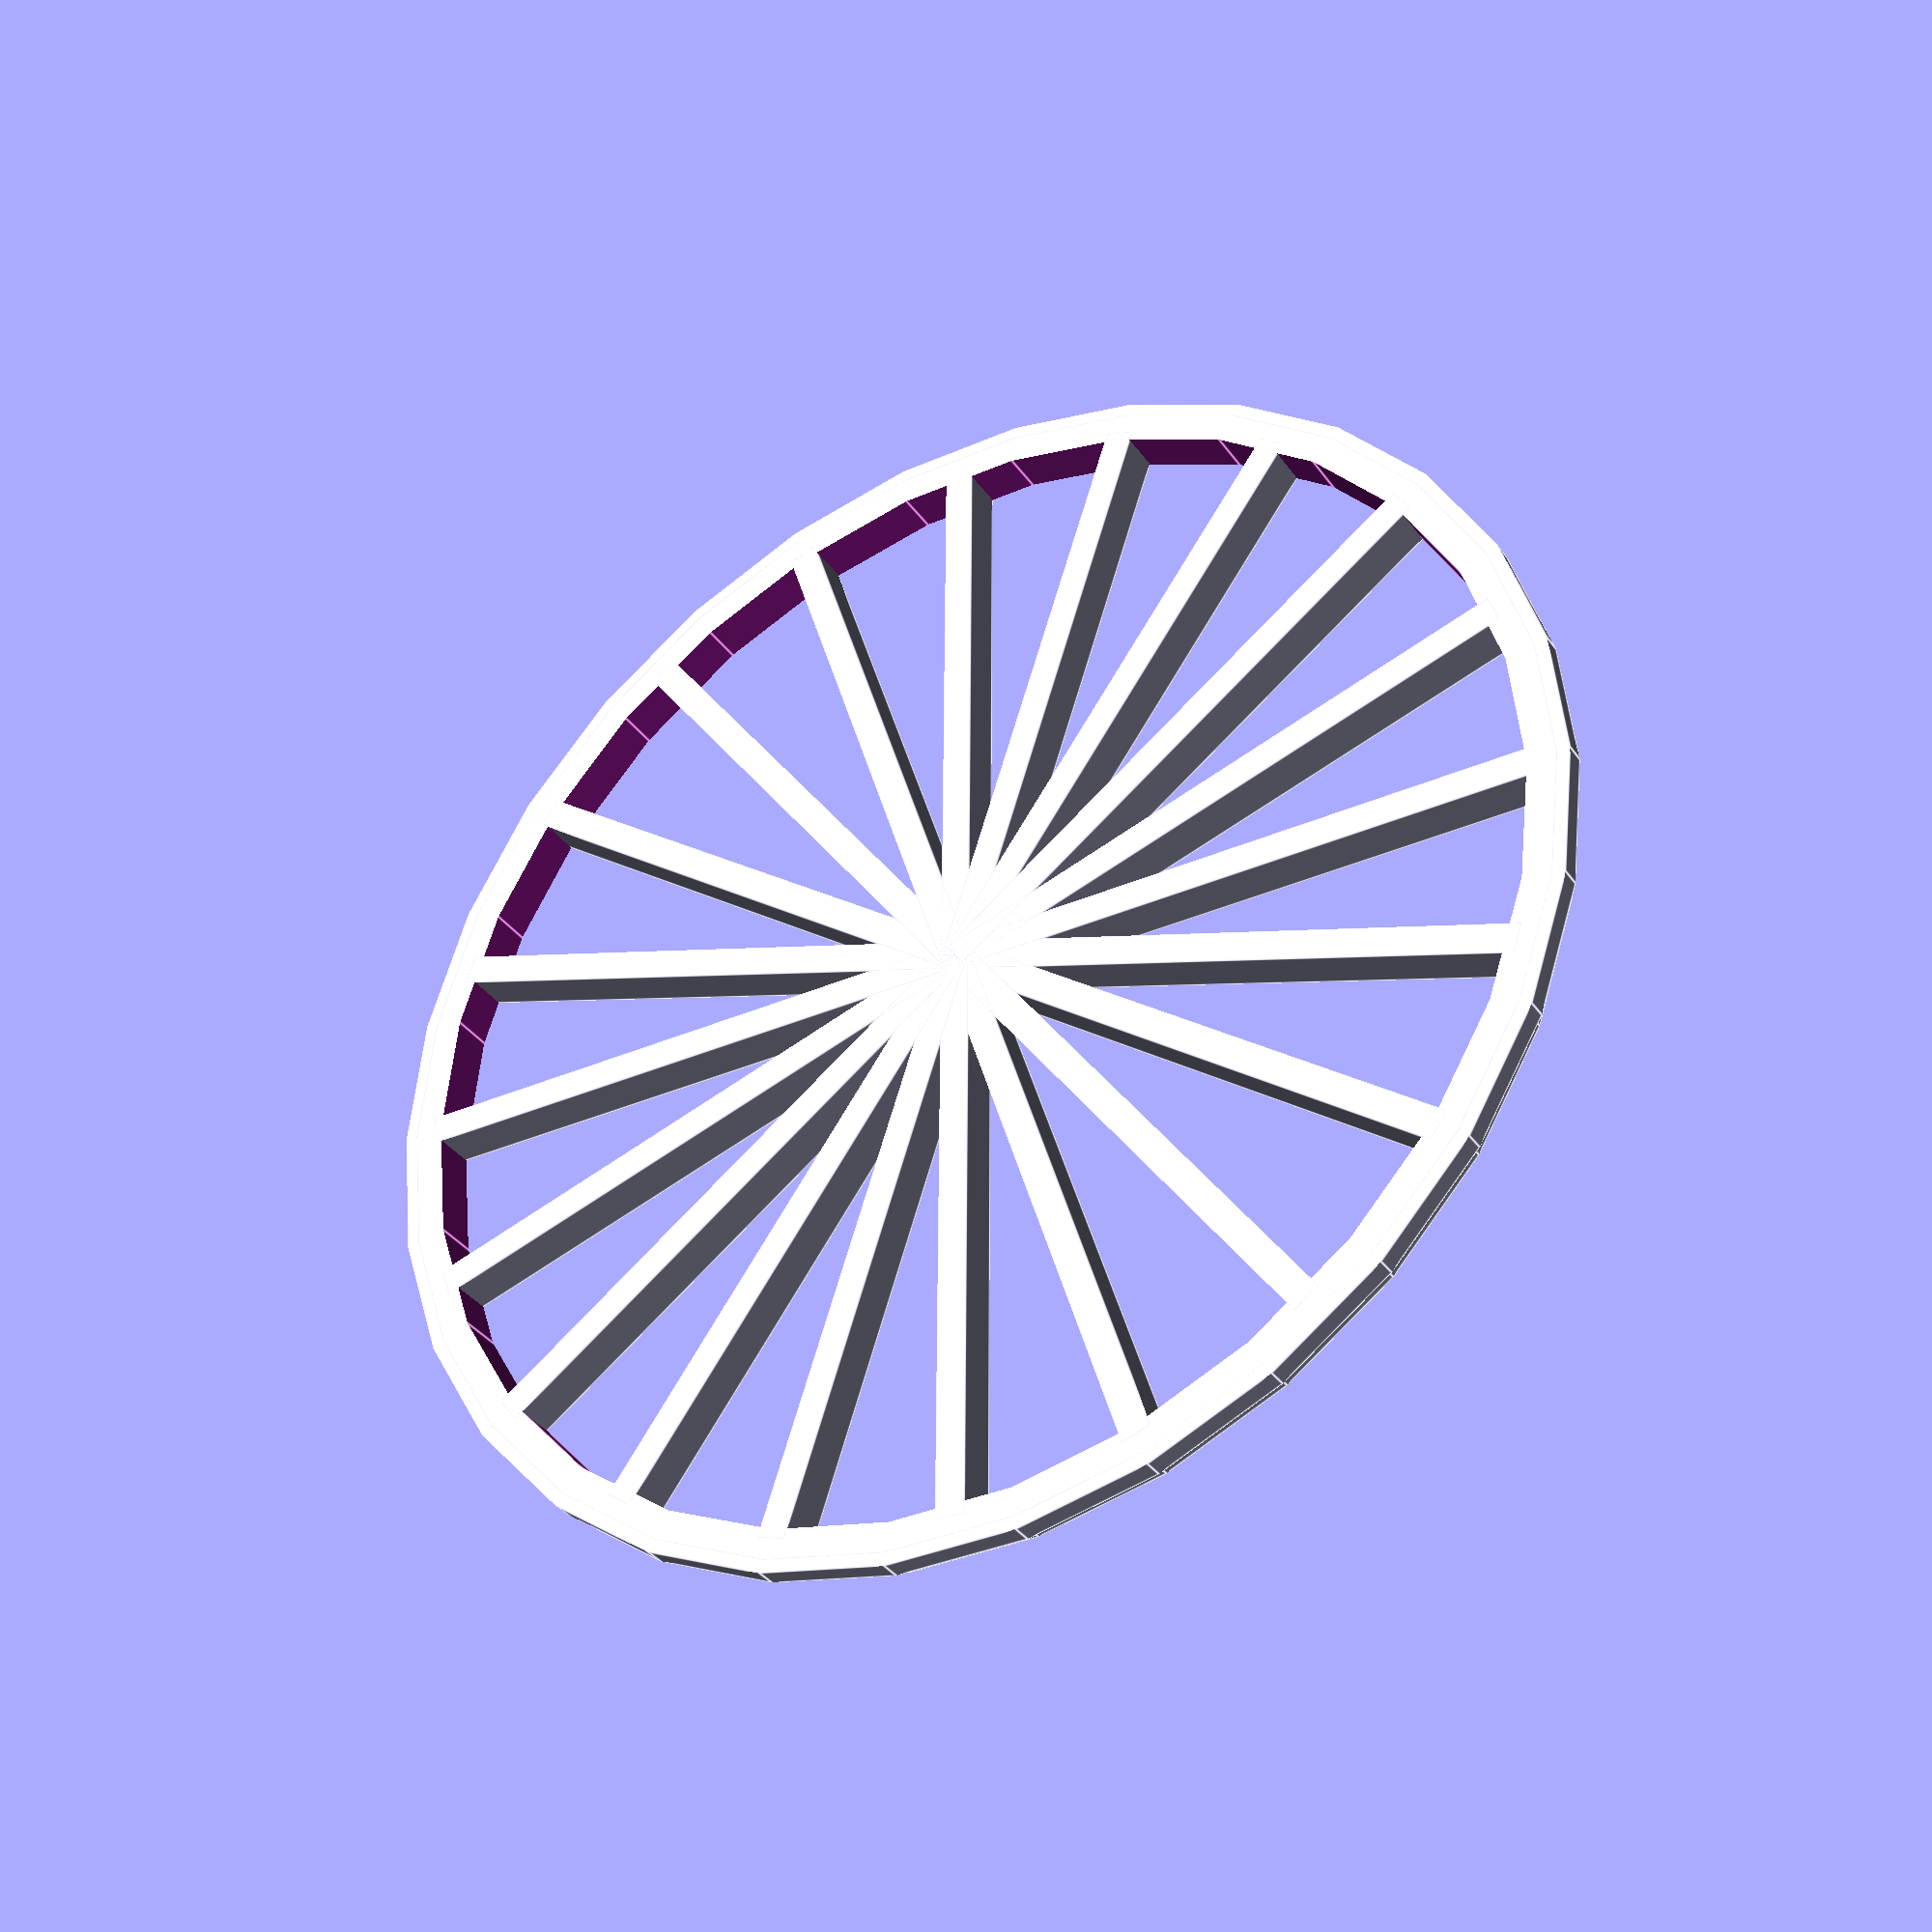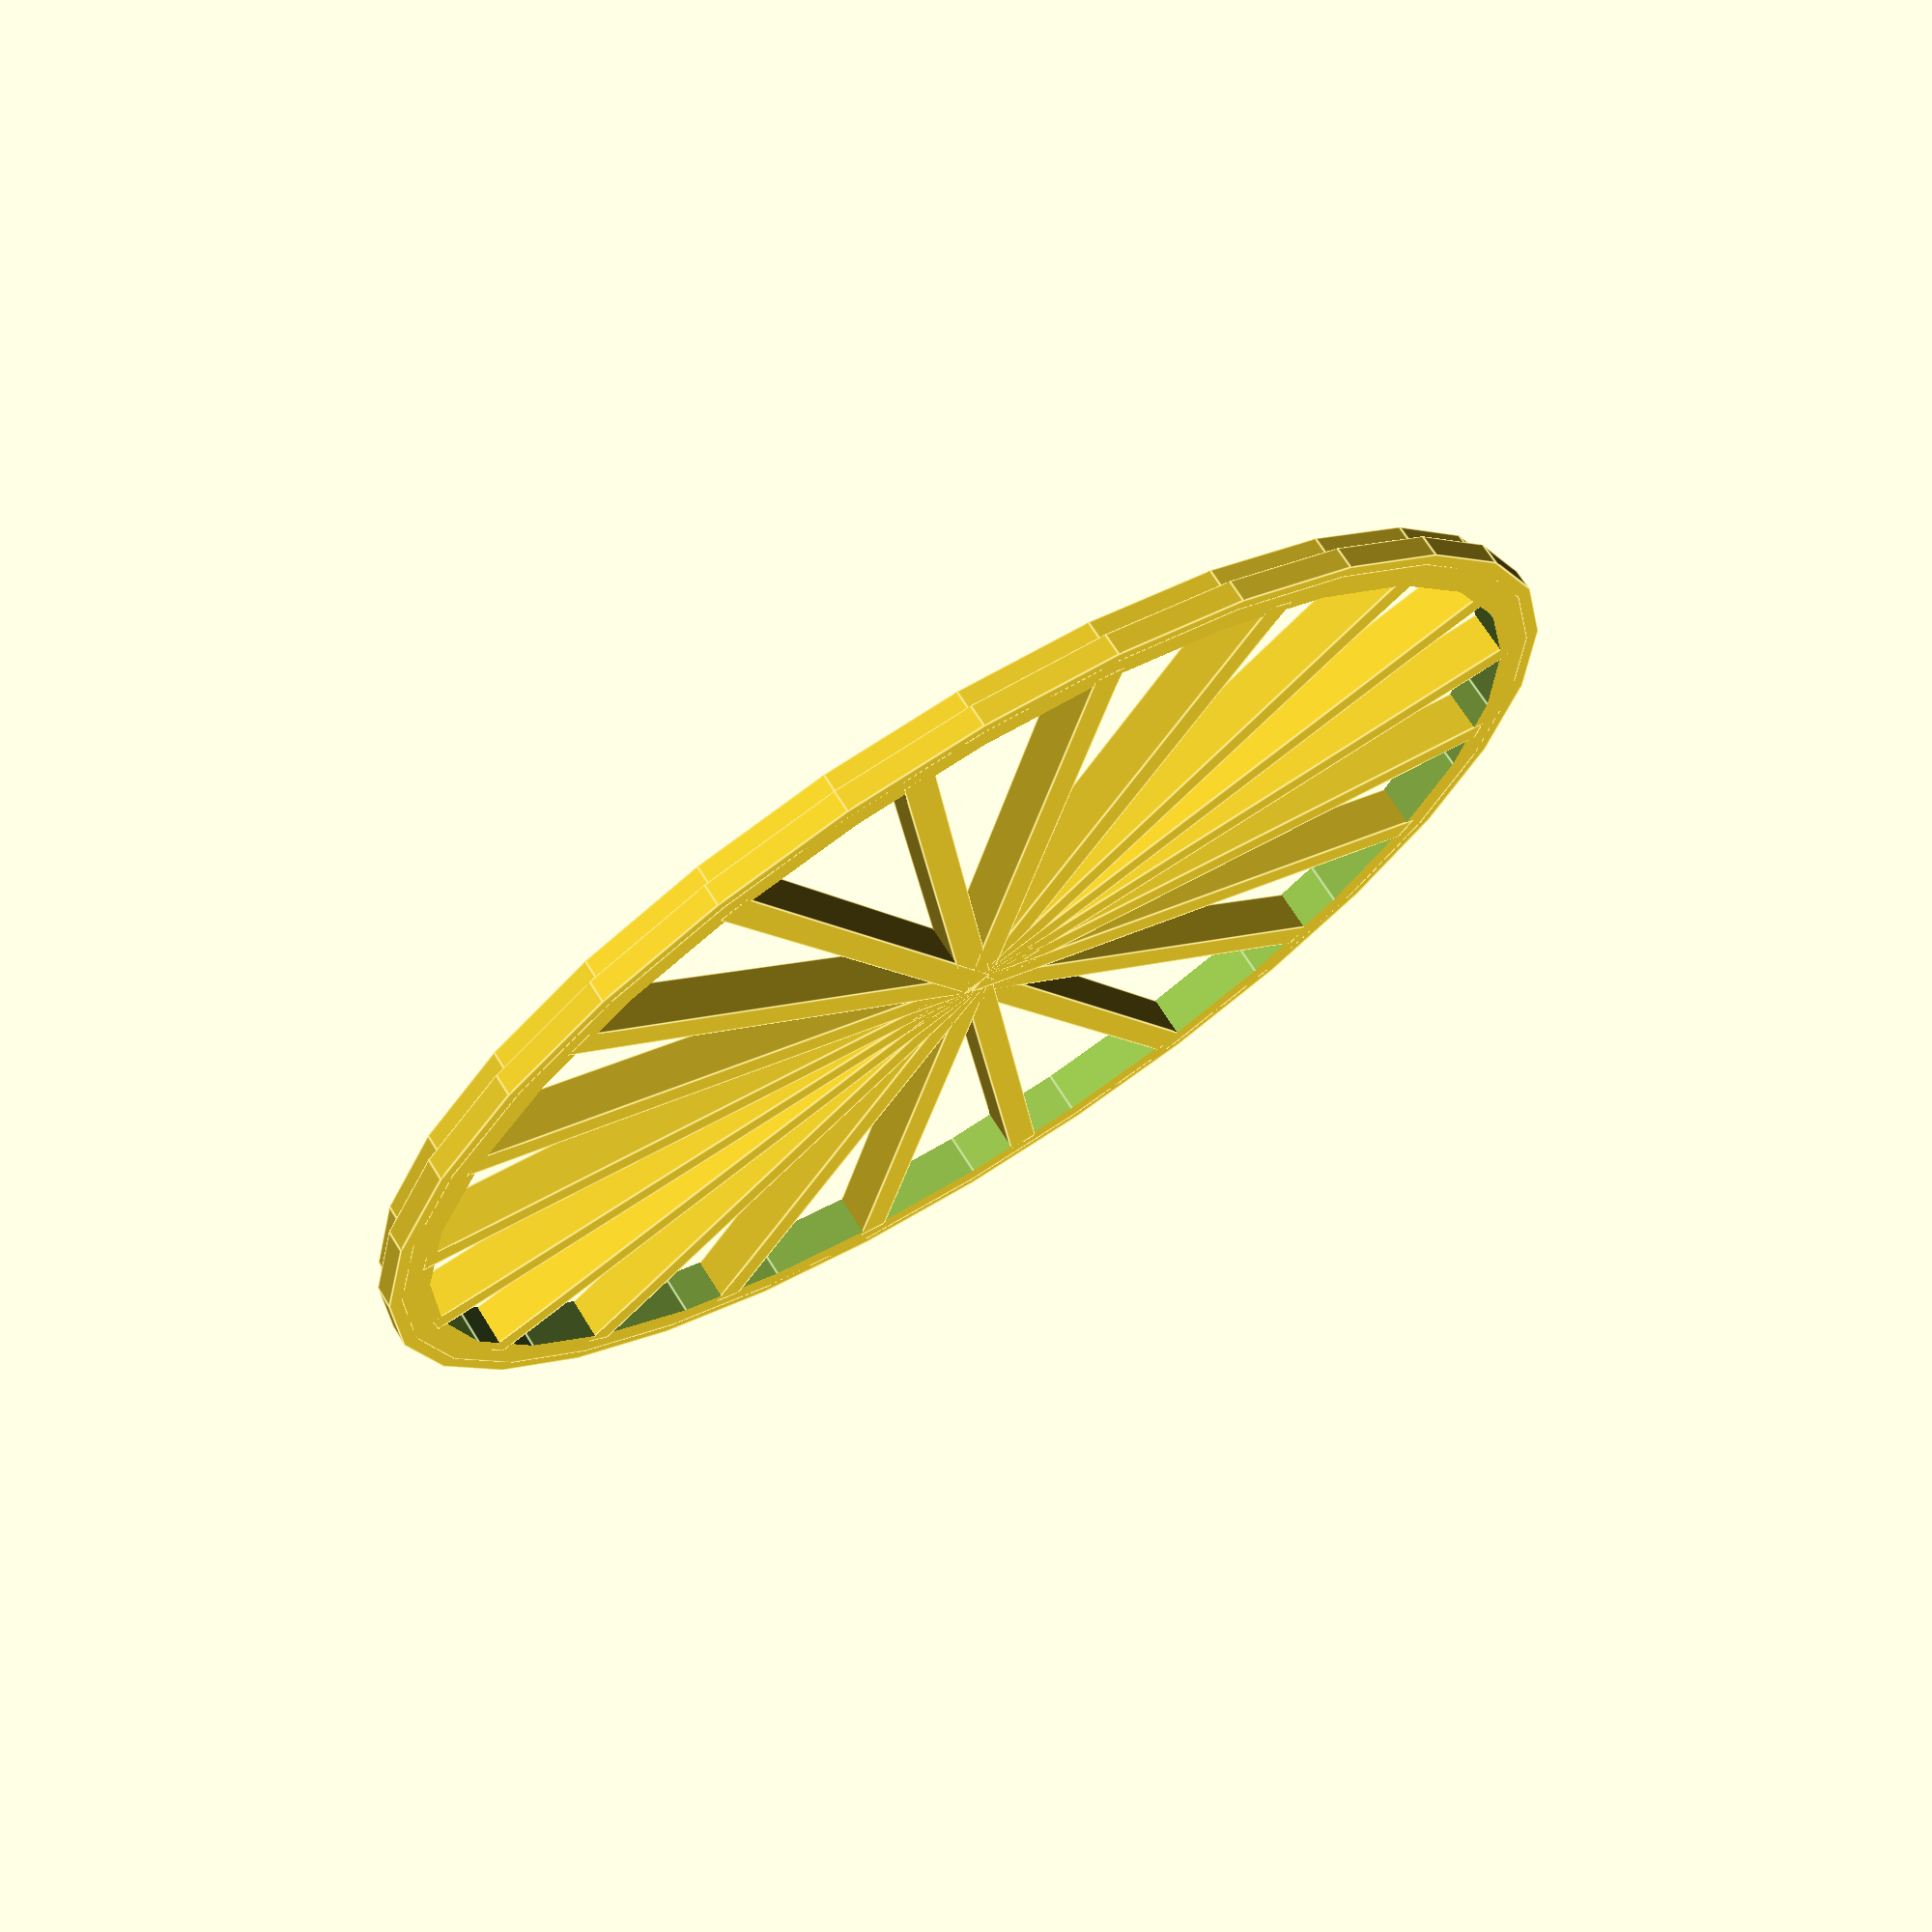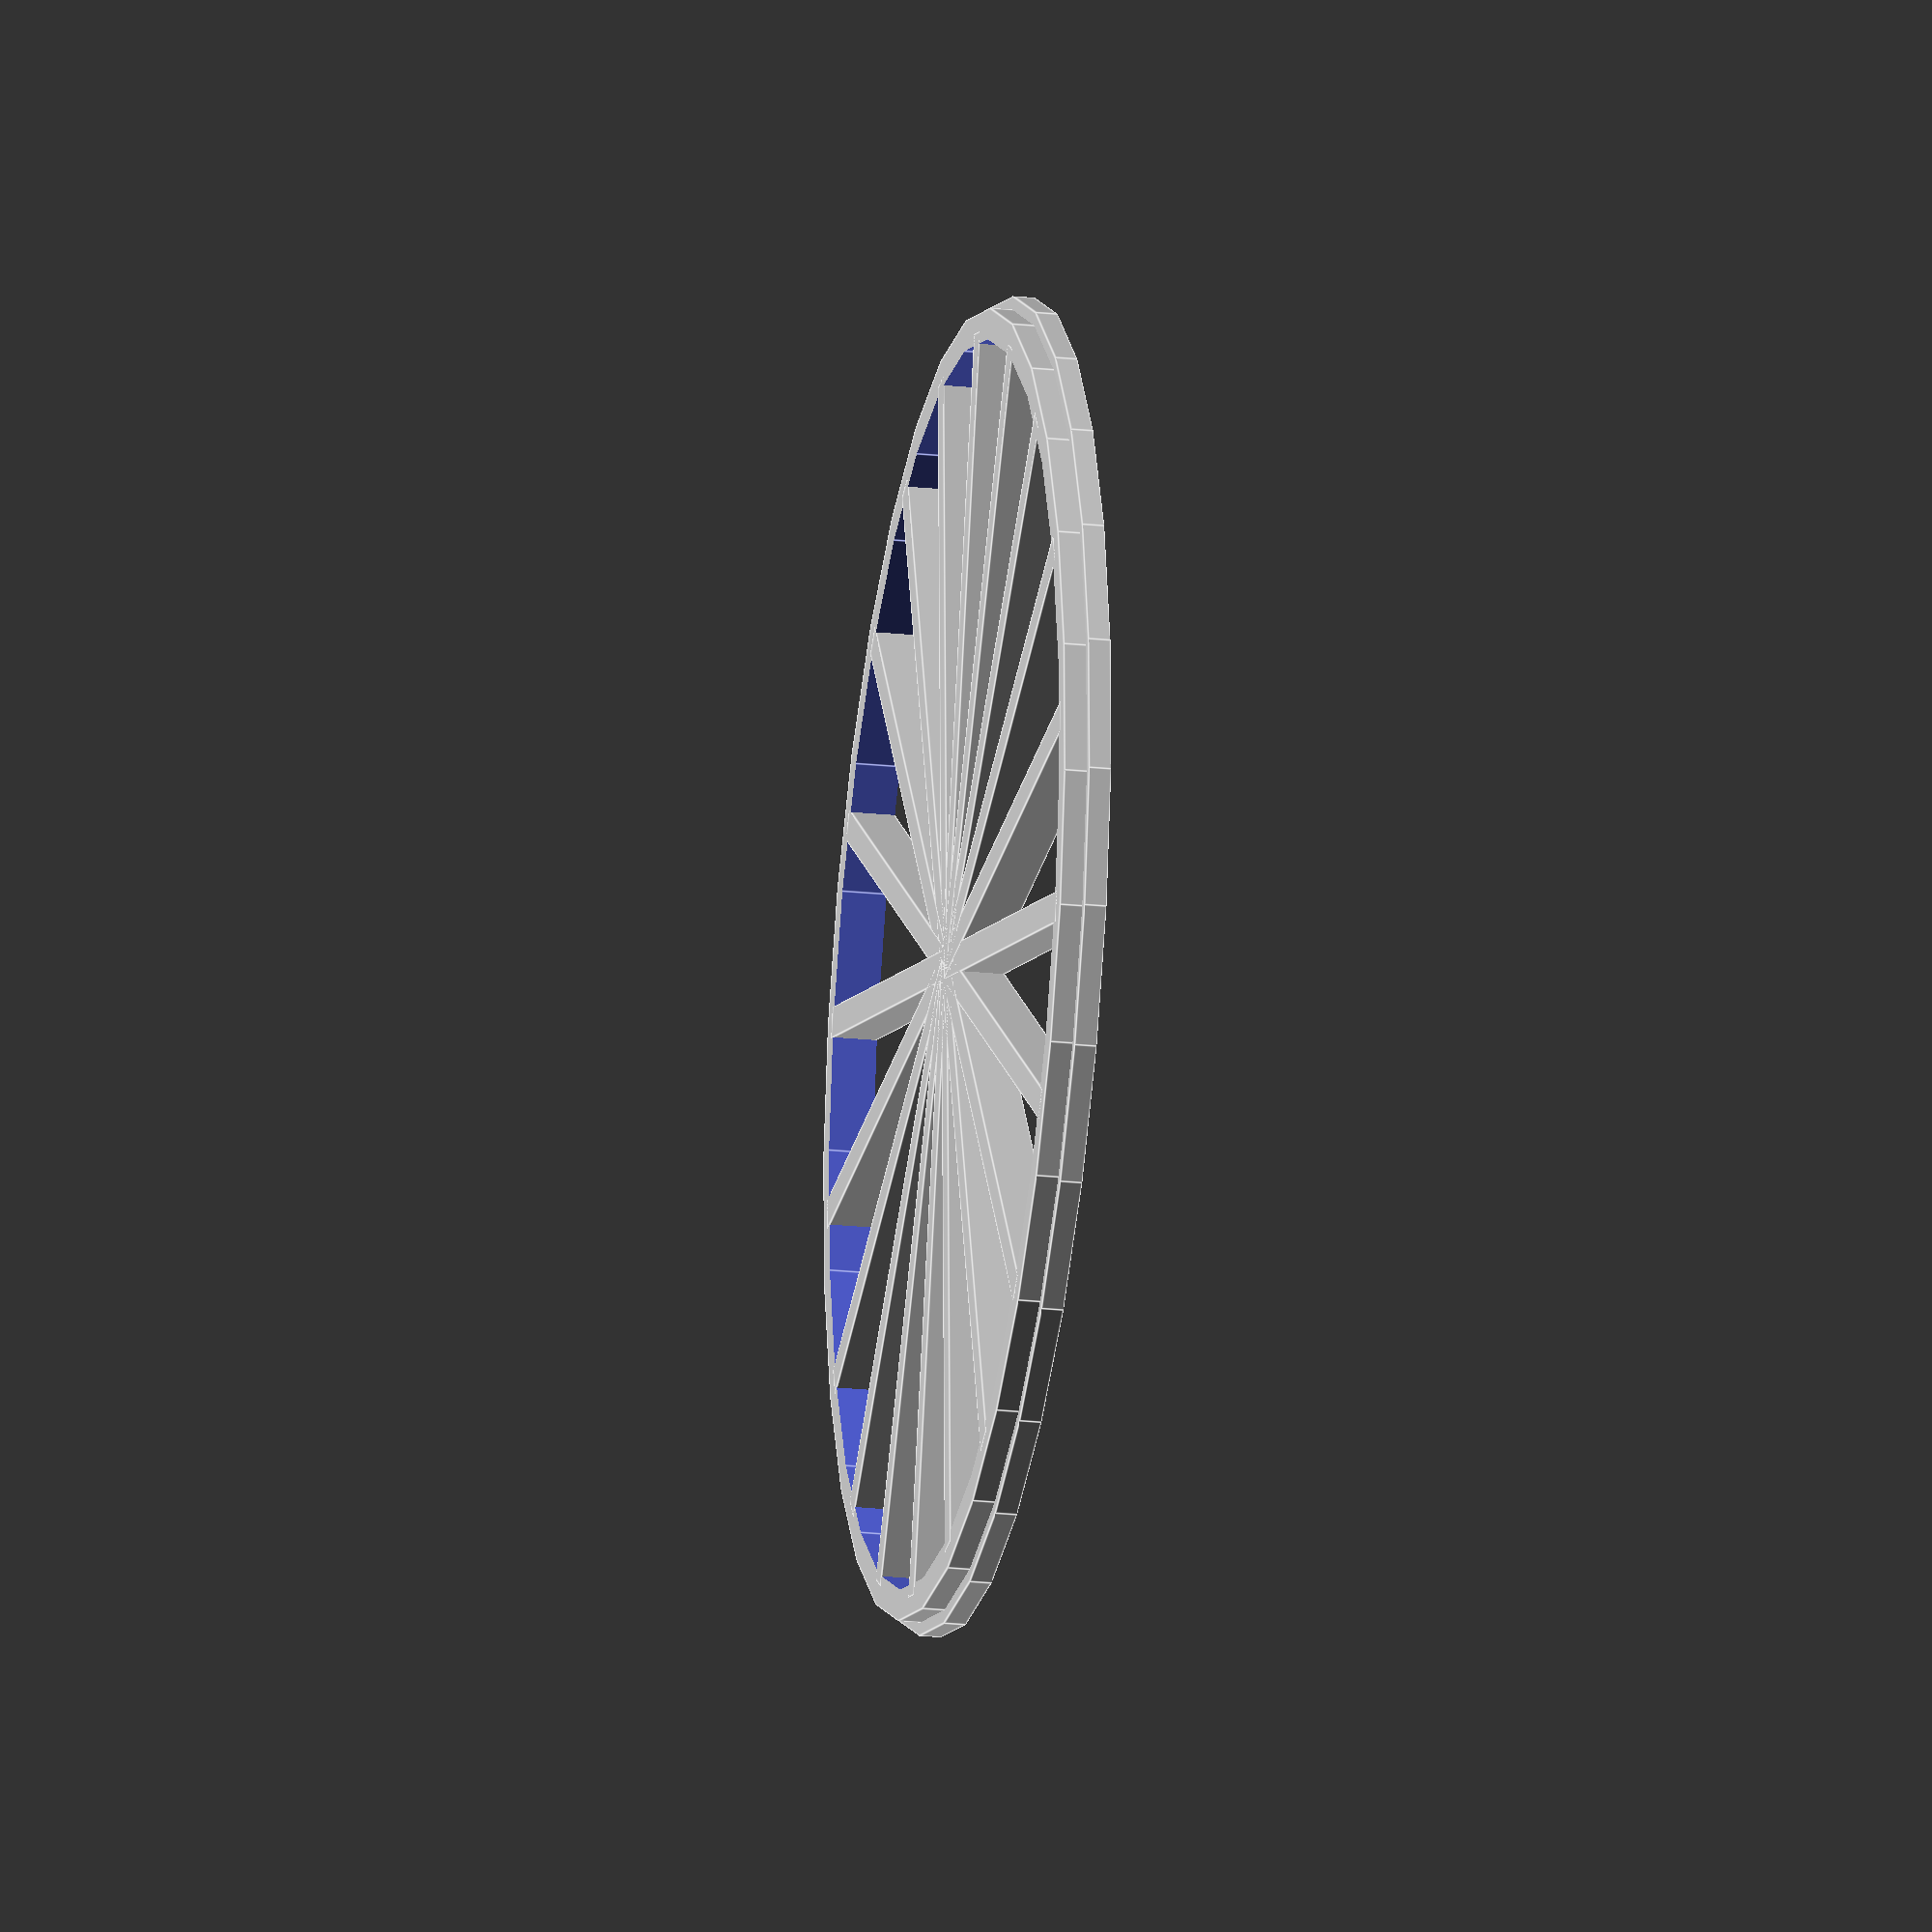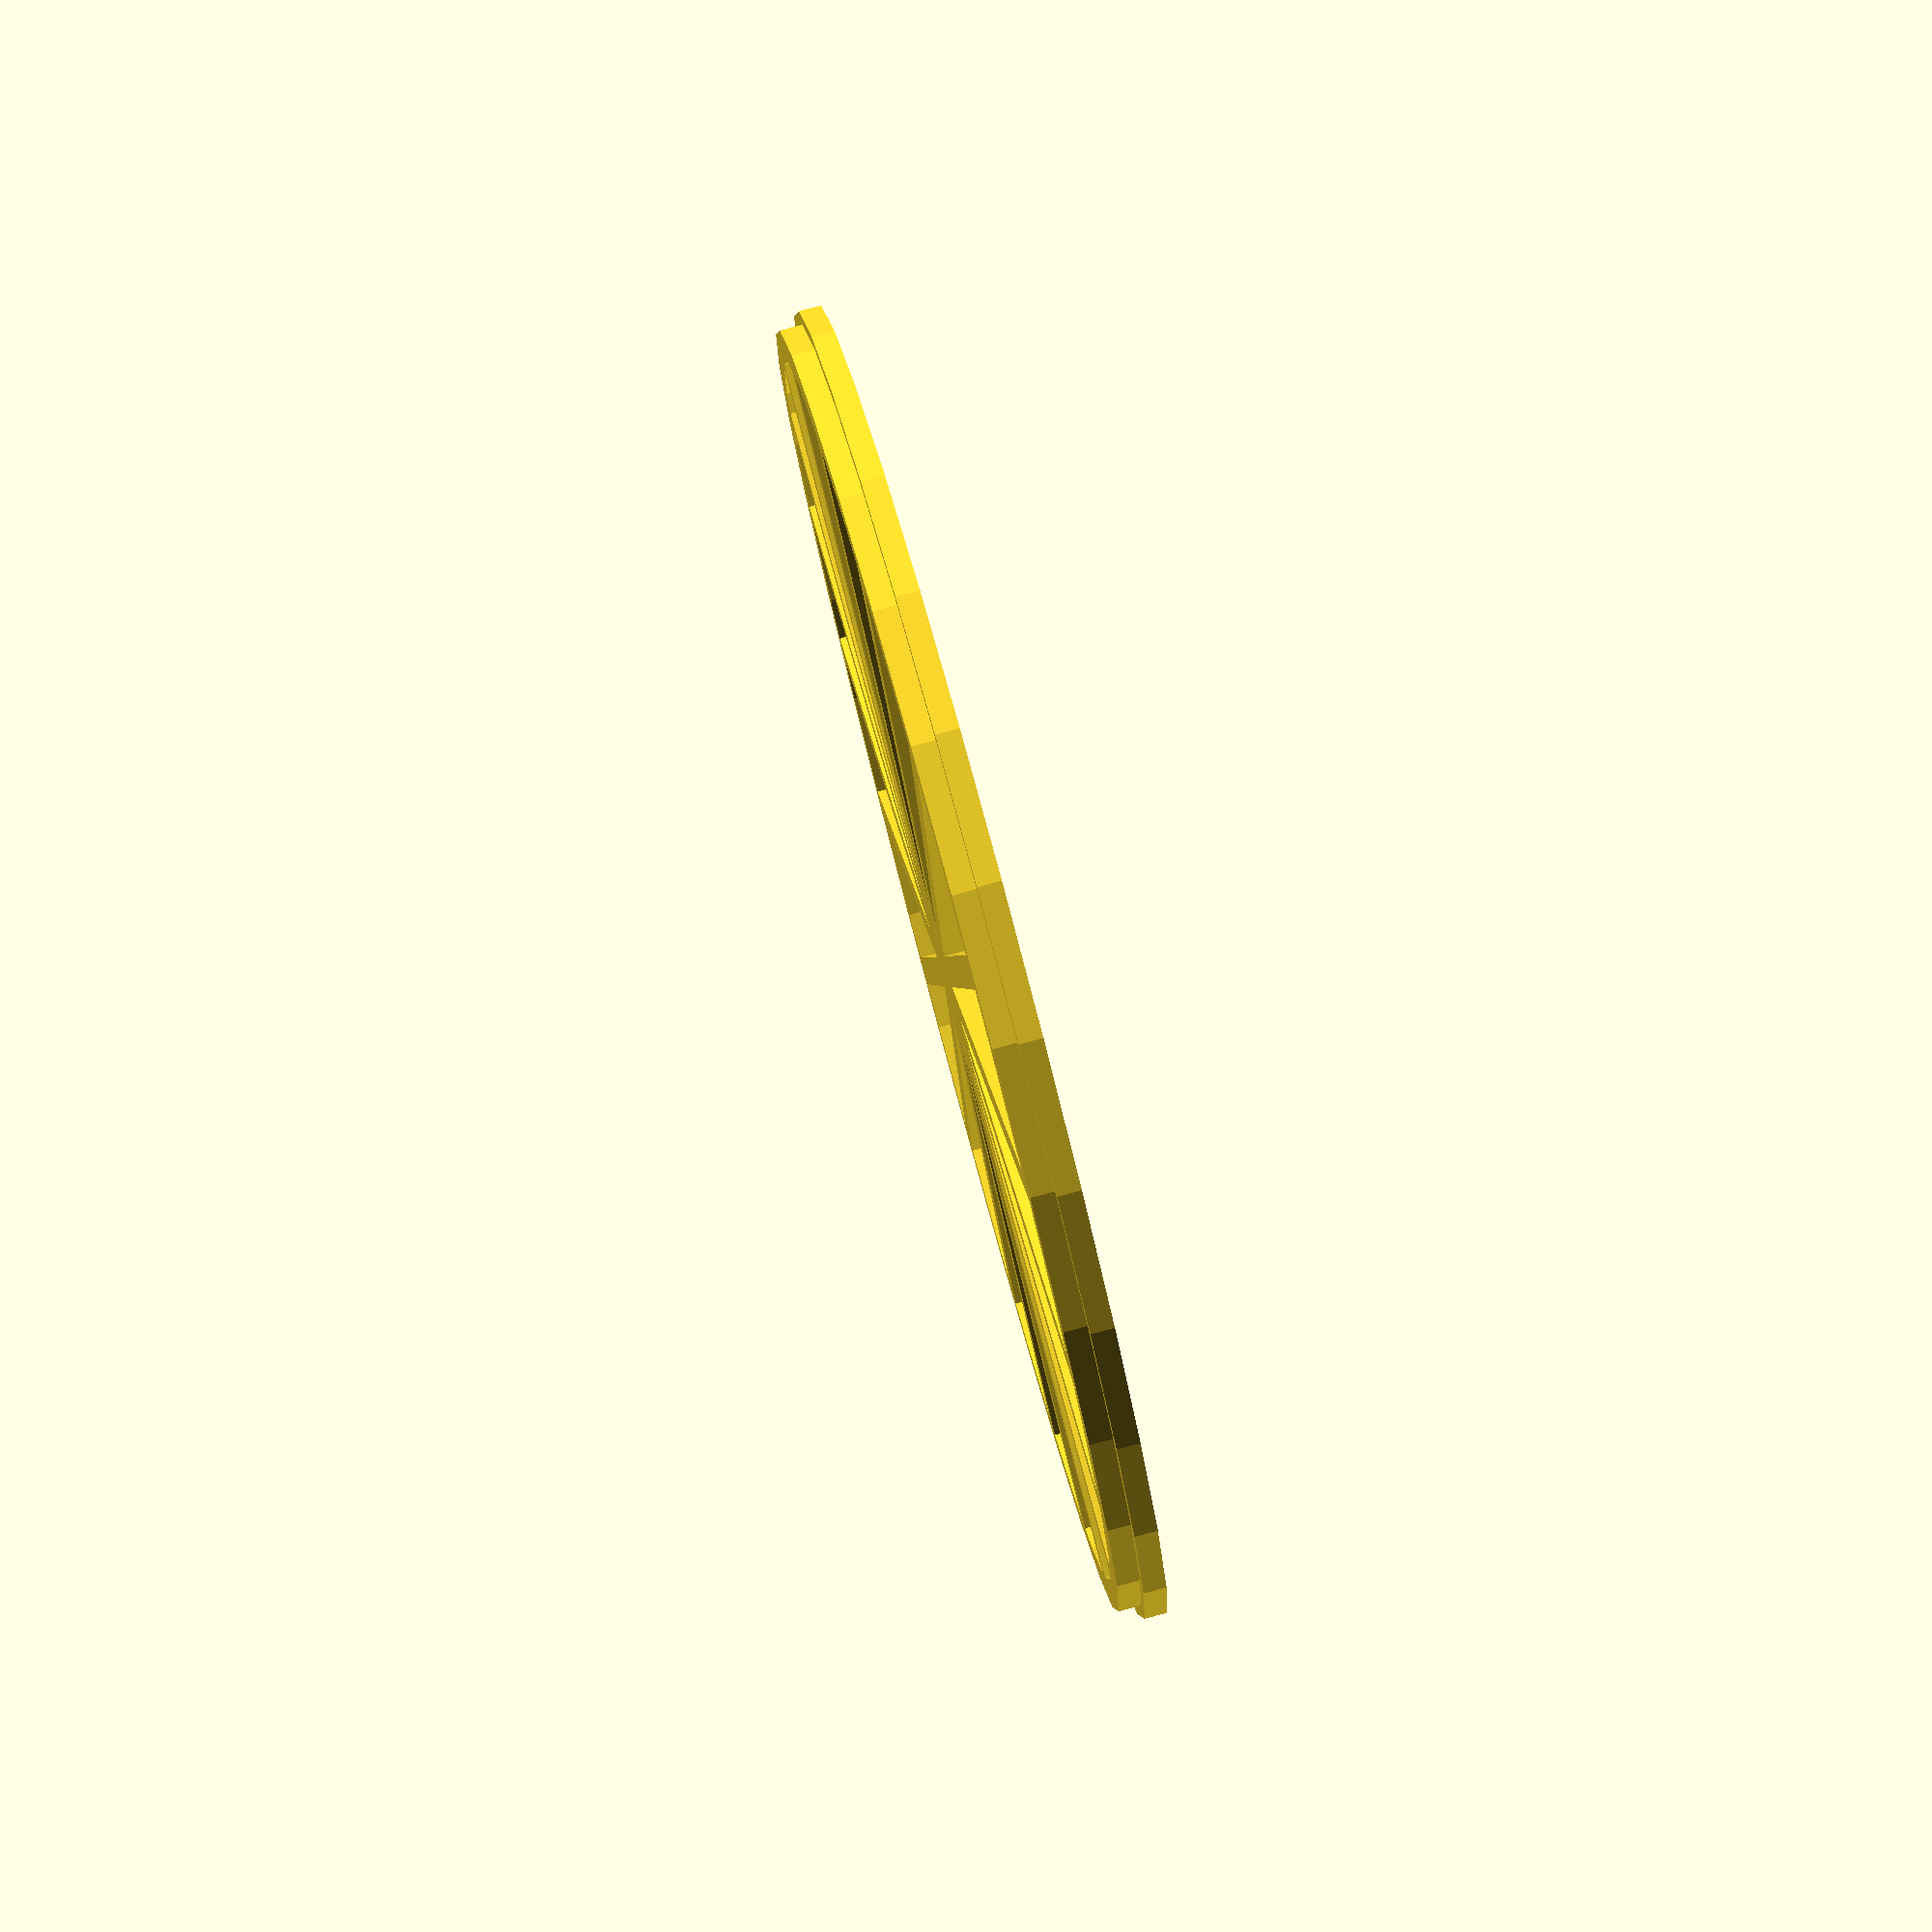
<openscad>

union() {
    difference() {
        union() {
            cylinder(5, 150, 150);
            cylinder(10, 147, 147);
        }
        
        translate([0, 0, -1]) cylinder(12, 140, 140);
    }

    for (i = [0 : 18 : 360]) {
        rotate([0, 0, i])
        translate([0, -3.5, 0])
        cube([142, 7, 10]);
    }
}
</openscad>
<views>
elev=215.6 azim=359.6 roll=329.5 proj=p view=edges
elev=289.5 azim=293.6 roll=147.9 proj=p view=edges
elev=21.9 azim=304.3 roll=79.4 proj=o view=edges
elev=278.8 azim=45.1 roll=75.0 proj=p view=wireframe
</views>
